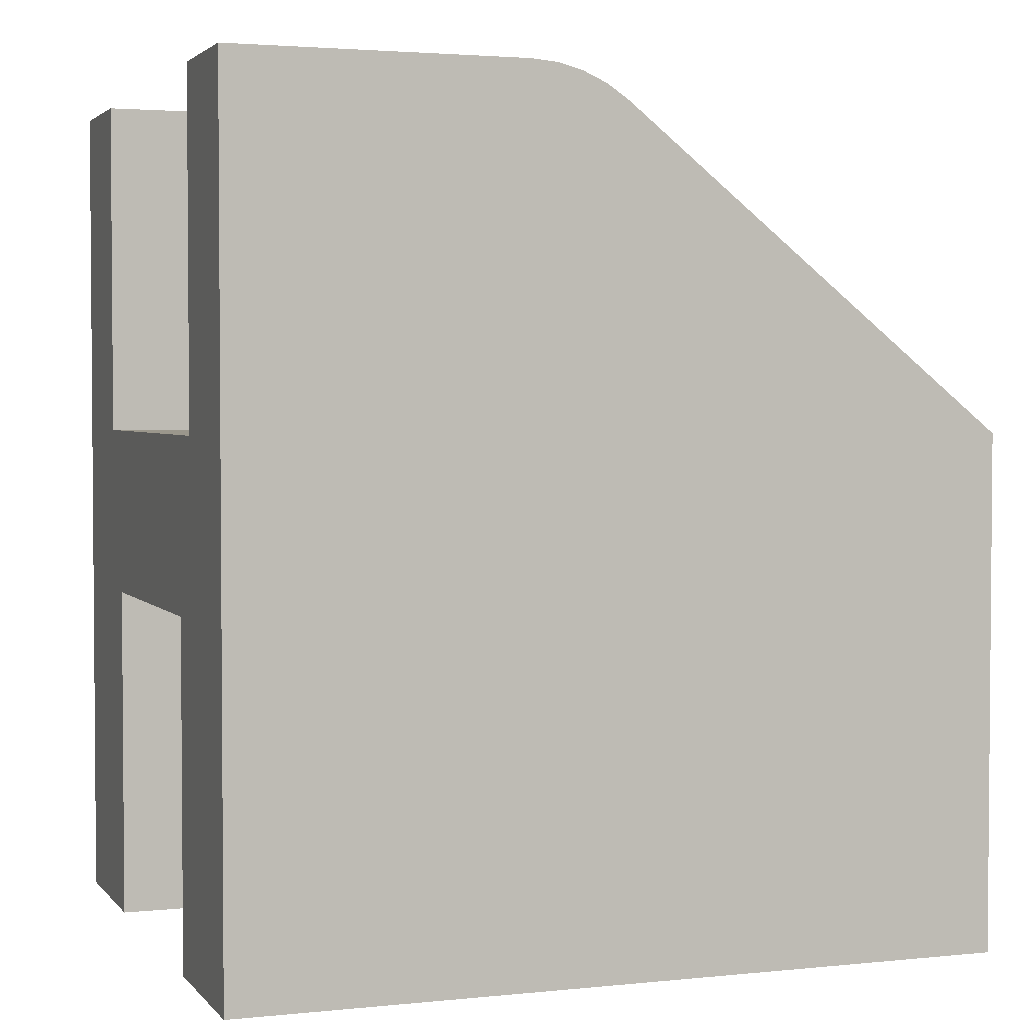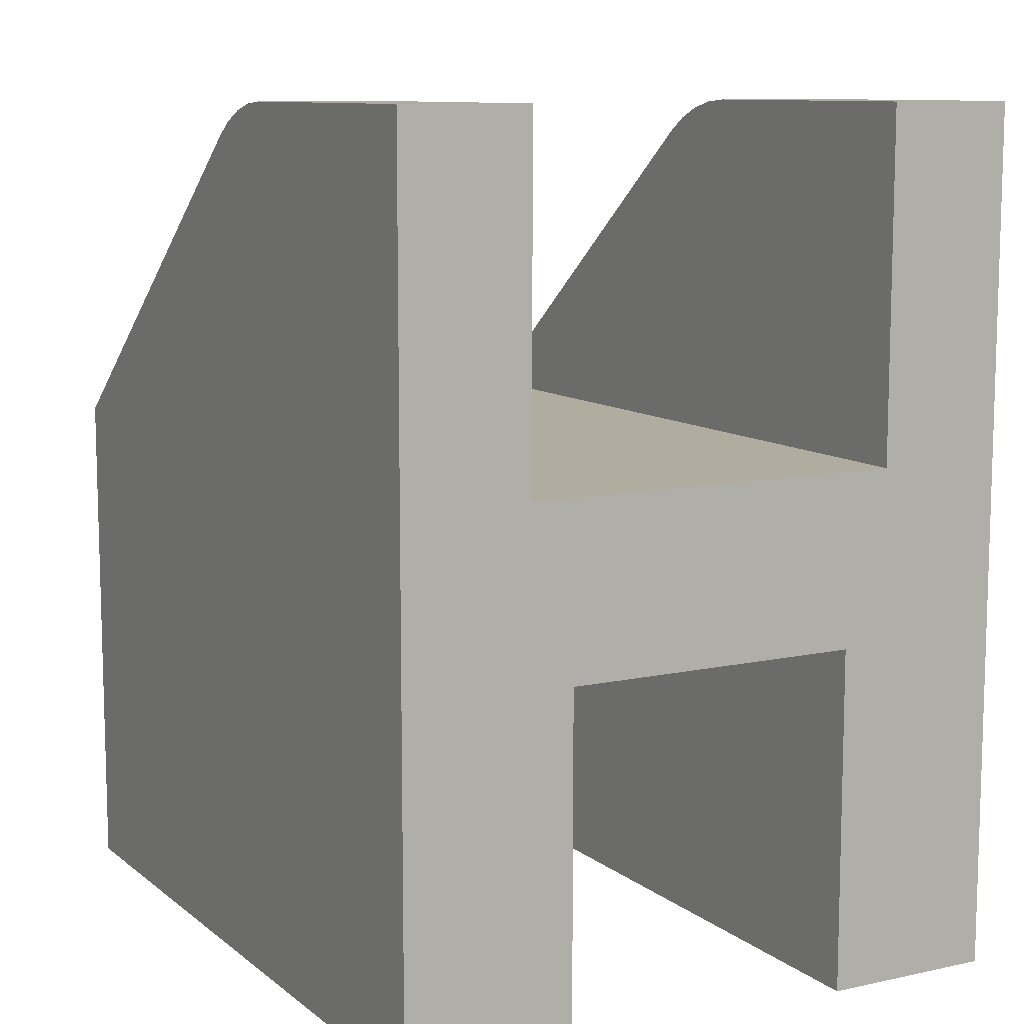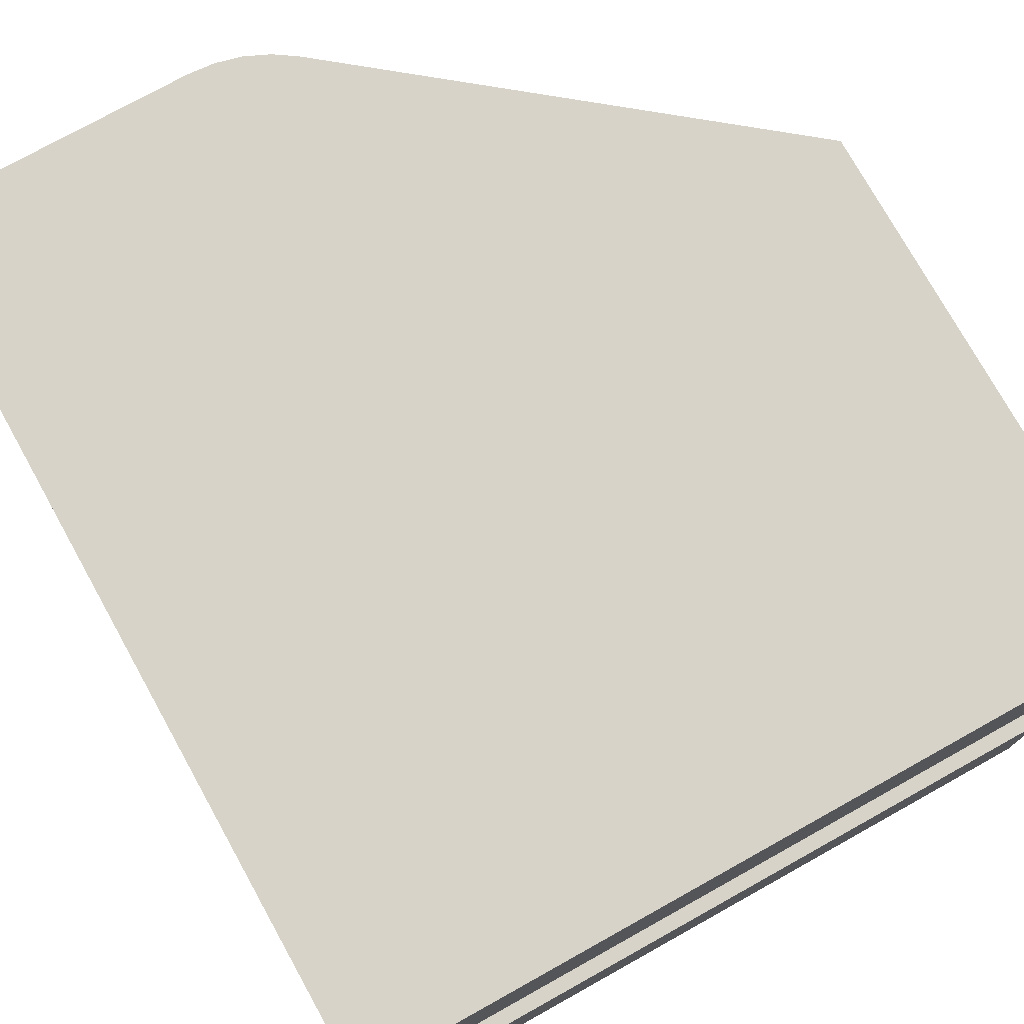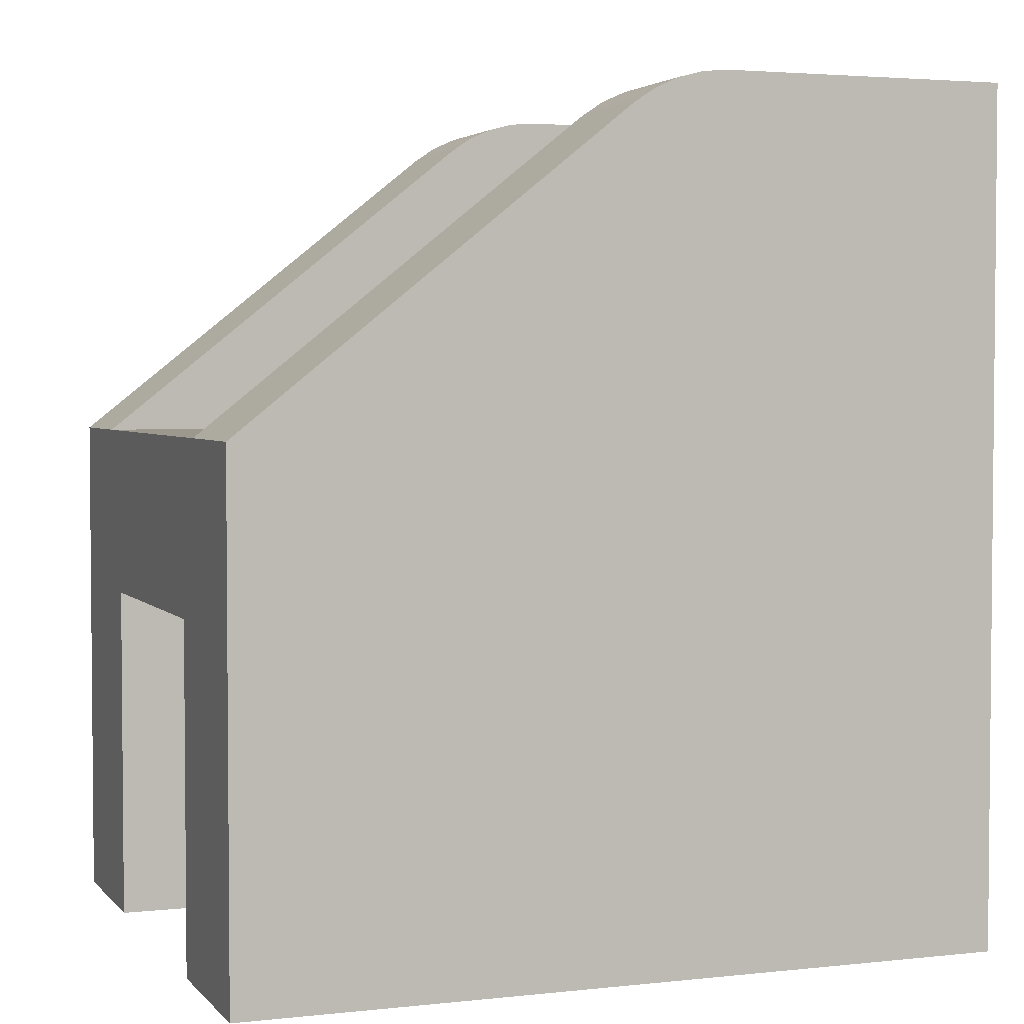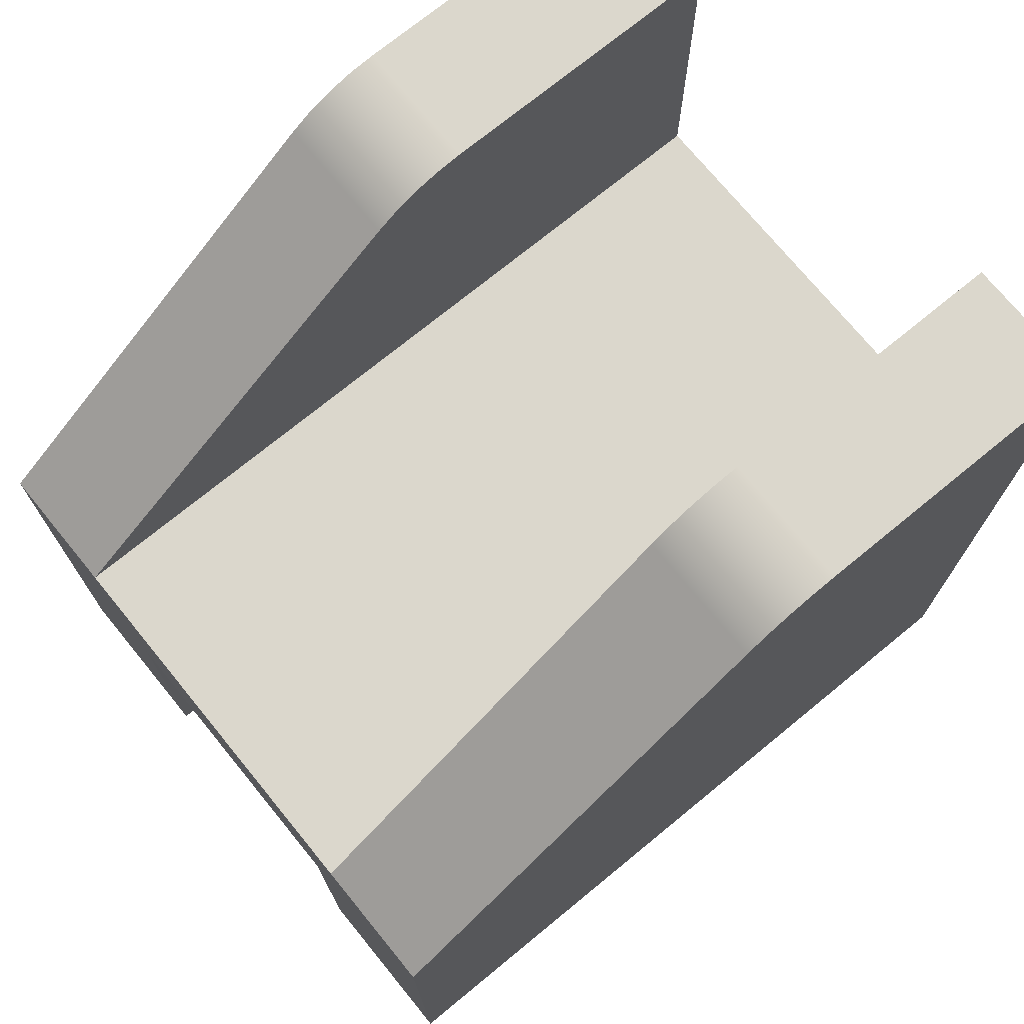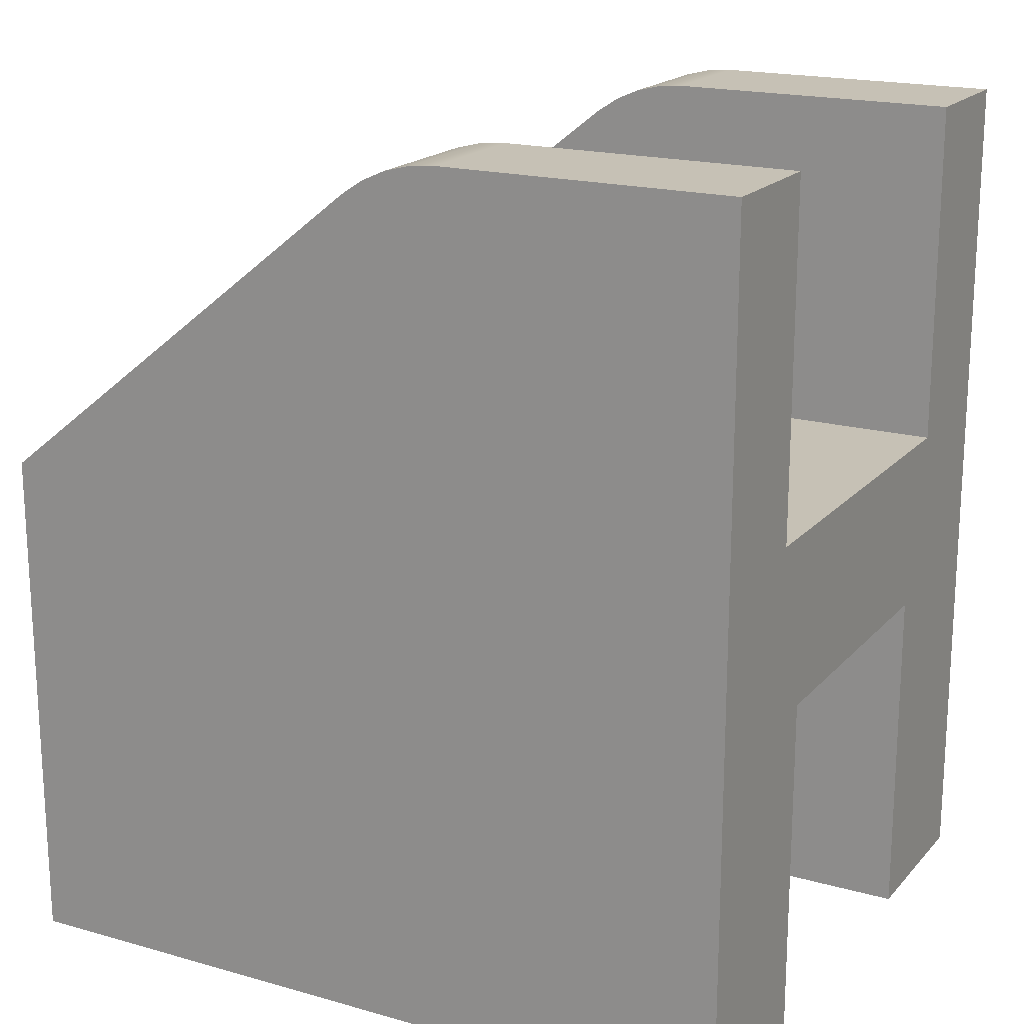
<metadata>
{"format":"obj","ext":"obj","renderer":"f3d","projection":"perspective","resolution":1024,"background":"white","views":[{"elev":2.8,"azim":-19.7,"up":"+Y"},{"elev":10.1,"azim":-118.9,"up":"+Y"},{"elev":75.8,"azim":-29.1,"up":"+Z"},{"elev":3.2,"azim":159.6,"up":"+Y"},{"elev":73.2,"azim":140.7,"up":"+Y"},{"elev":18.7,"azim":-151.7,"up":"+Y"}]}
</metadata>
<code>
v -2.007 9.606 -6
v -2.259 9.774 -6
v -2.536 9.899 -6
v -2.829 9.974 -6
v -3.131 10 -6
v -6.5 10 -6
v -6.5 6 -6
v 2.5 6 -6
v -3.131 10 -1.5
v -2.829 9.974 -1.5
v -2.536 9.899 -1.5
v -2.259 9.774 -1.5
v -2.007 9.606 -1.5
v 2.5 6 -1.5
v -6.5 6 -1.5
v -6.5 10 -1.5
v 2.5 6 -1.5
v 2.5 6 -6
v -6.5 6 -6
v -6.5 6 -1.5
v -3.131 10 -1.5
v -6.5 10 -1.5
v -6.5 10 0
v -3.131 10 0
v -6.5 10 -6
v -3.131 10 -6
v -3.131 10 -7.5
v -6.5 10 -7.5
v -2.007 9.606 -1.5
v -2.259 9.774 -1.5
v -2.536 9.899 -1.5
v -2.829 9.974 -1.5
v -3.131 10 -1.5
v -3.131 10 0
v -2.829 9.974 0
v -2.536 9.899 0
v -2.259 9.774 0
v -2.007 9.606 0
v -3.131 10 -6
v -2.829 9.974 -6
v -2.536 9.899 -6
v -2.259 9.774 -6
v -2.007 9.606 -6
v -2.007 9.606 -7.5
v -2.259 9.774 -7.5
v -2.536 9.899 -7.5
v -2.829 9.974 -7.5
v -3.131 10 -7.5
v 2.5 6 -1.5
v -2.007 9.606 -1.5
v -2.007 9.606 0
v 2.5 6 0
v -2.007 9.606 -6
v 2.5 6 -6
v 2.5 6 -7.5
v -2.007 9.606 -7.5
v -6.5 4 -5.5
v -6.5 0 -5.5
v 2.5 0 -5.5
v 2.5 4 -5.5
v -6.5 4 -2
v -6.5 4 -5.5
v 2.5 4 -5.5
v 2.5 4 -2
v -6.5 0 -2
v -6.5 4 -2
v 2.5 4 -2
v 2.5 0 -2
v 2.5 0 -2
v 2.5 4 -2
v 2.5 4 -5.5
v 2.5 0 -5.5
v 2.5 0 -7.5
v 2.5 6 -7.5
v 2.5 6 -6
v 2.5 6 -1.5
v 2.5 6 0
v 2.5 0 0
v 2.5 0 -5.5
v -6.5 0 -5.5
v -6.5 0 -7.5
v 2.5 0 -7.5
v -6.5 6 -6
v -6.5 10 -6
v -6.5 10 -7.5
v -6.5 0 -7.5
v -6.5 0 -5.5
v -6.5 4 -5.5
v -6.5 4 -2
v -6.5 0 -2
v -6.5 0 0
v -6.5 10 0
v -6.5 10 -1.5
v -6.5 6 -1.5
v -6.5 0 -2
v 2.5 0 -2
v 2.5 0 0
v -6.5 0 0
v 2.5 0 0
v 2.5 6 0
v -2.007 9.606 0
v -2.259 9.774 0
v -2.536 9.899 0
v -2.829 9.974 0
v -3.131 10 0
v -6.5 10 0
v -6.5 0 0
v 2.5 6 -7.5
v 2.5 0 -7.5
v -6.5 0 -7.5
v -6.5 10 -7.5
v -3.131 10 -7.5
v -2.829 9.974 -7.5
v -2.536 9.899 -7.5
v -2.259 9.774 -7.5
v -2.007 9.606 -7.5
g 1c791a74-e342-11ea-9048-54bf646e7e1f
f 2 5 1
f 1 5 6
f 1 6 7
f 2 3 5
f 5 3 4
f 7 8 1
g 1c79ddc8-e342-11ea-95cb-54bf646e7e1f
f 10 11 9
f 9 11 12
f 9 12 13
f 14 15 13
f 13 15 16
f 13 16 9
g 1c7a7a24-e342-11ea-af72-54bf646e7e1f
f 17 18 20
f 20 18 19
g 7ac0ca1e-1898-3222-87c1-bd1109f16ab7
f 21 22 24
f 24 22 23
g 1c18cf14-e342-11ea-85b9-54bf646e7e1f
f 25 26 28
f 28 26 27
g 59a5f92a-8d2a-3df4-afd4-e1b1d1398518
f 38 29 37
f 37 29 30
f 37 30 36
f 36 30 31
f 36 31 35
f 35 31 32
f 35 32 34
f 34 32 33
g 1c18a800-e342-11ea-9878-54bf646e7e1f
f 48 39 47
f 47 39 40
f 47 40 46
f 46 40 41
f 46 41 45
f 45 41 42
f 45 42 44
f 44 42 43
g 1c1880dc-e342-11ea-b618-54bf646e7e1f
f 49 50 52
f 52 50 51
g e69b9285-99c2-3220-9078-c4836c4ddaa8
f 53 54 56
f 56 54 55
g 1c442614-e342-11ea-8d07-54bf646e7e1f
f 57 58 60
f 60 58 59
g 1c449b54-e342-11ea-a1bc-54bf646e7e1f
f 61 62 64
f 64 62 63
g 1c44e974-e342-11ea-9e4d-54bf646e7e1f
f 65 66 68
f 68 66 67
g 1c196b78-e342-11ea-8c76-54bf646e7e1f
f 69 70 78
f 78 70 77
f 77 70 76
f 76 70 71
f 76 71 75
f 75 71 74
f 74 71 73
f 73 71 72
g cd3810c6-1b7b-3551-b3f7-b492aa22ac2a
f 79 80 82
f 82 80 81
g 1c191d34-e342-11ea-b8f6-54bf646e7e1f
f 84 85 83
f 83 85 86
f 83 86 88
f 88 86 87
f 83 88 94
f 94 88 89
f 94 89 91
f 91 89 90
f 91 92 94
f 94 92 93
g 1c19444c-e342-11ea-a5ff-54bf646e7e1f
f 95 96 98
f 98 96 97
g 1c19b97a-e342-11ea-bd1f-54bf646e7e1f
f 99 100 107
f 107 100 101
f 107 101 105
f 105 101 104
f 104 101 103
f 103 101 102
f 105 106 107
g 1c1a07b4-e342-11ea-a3b2-54bf646e7e1f
f 109 110 108
f 108 110 116
f 116 110 112
f 116 112 113
f 110 111 112
f 113 114 116
f 116 114 115

</code>
